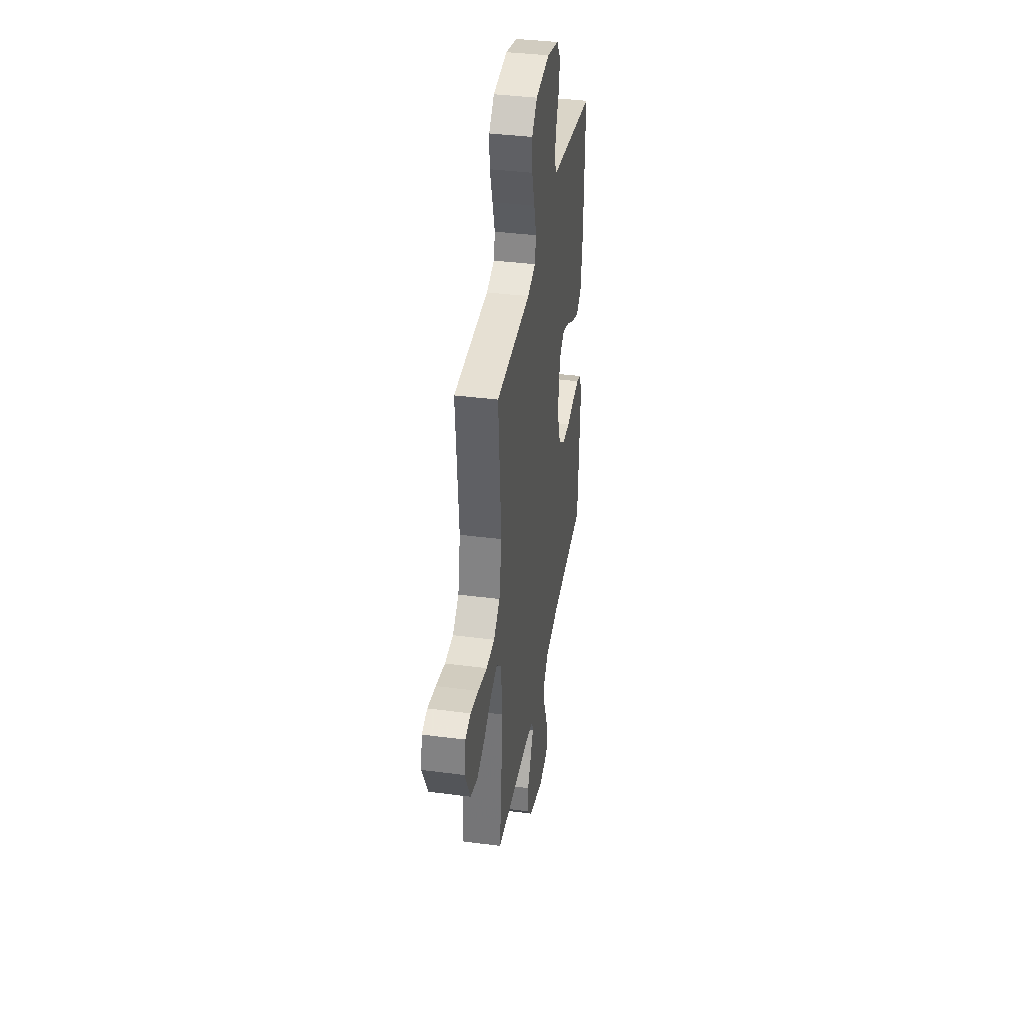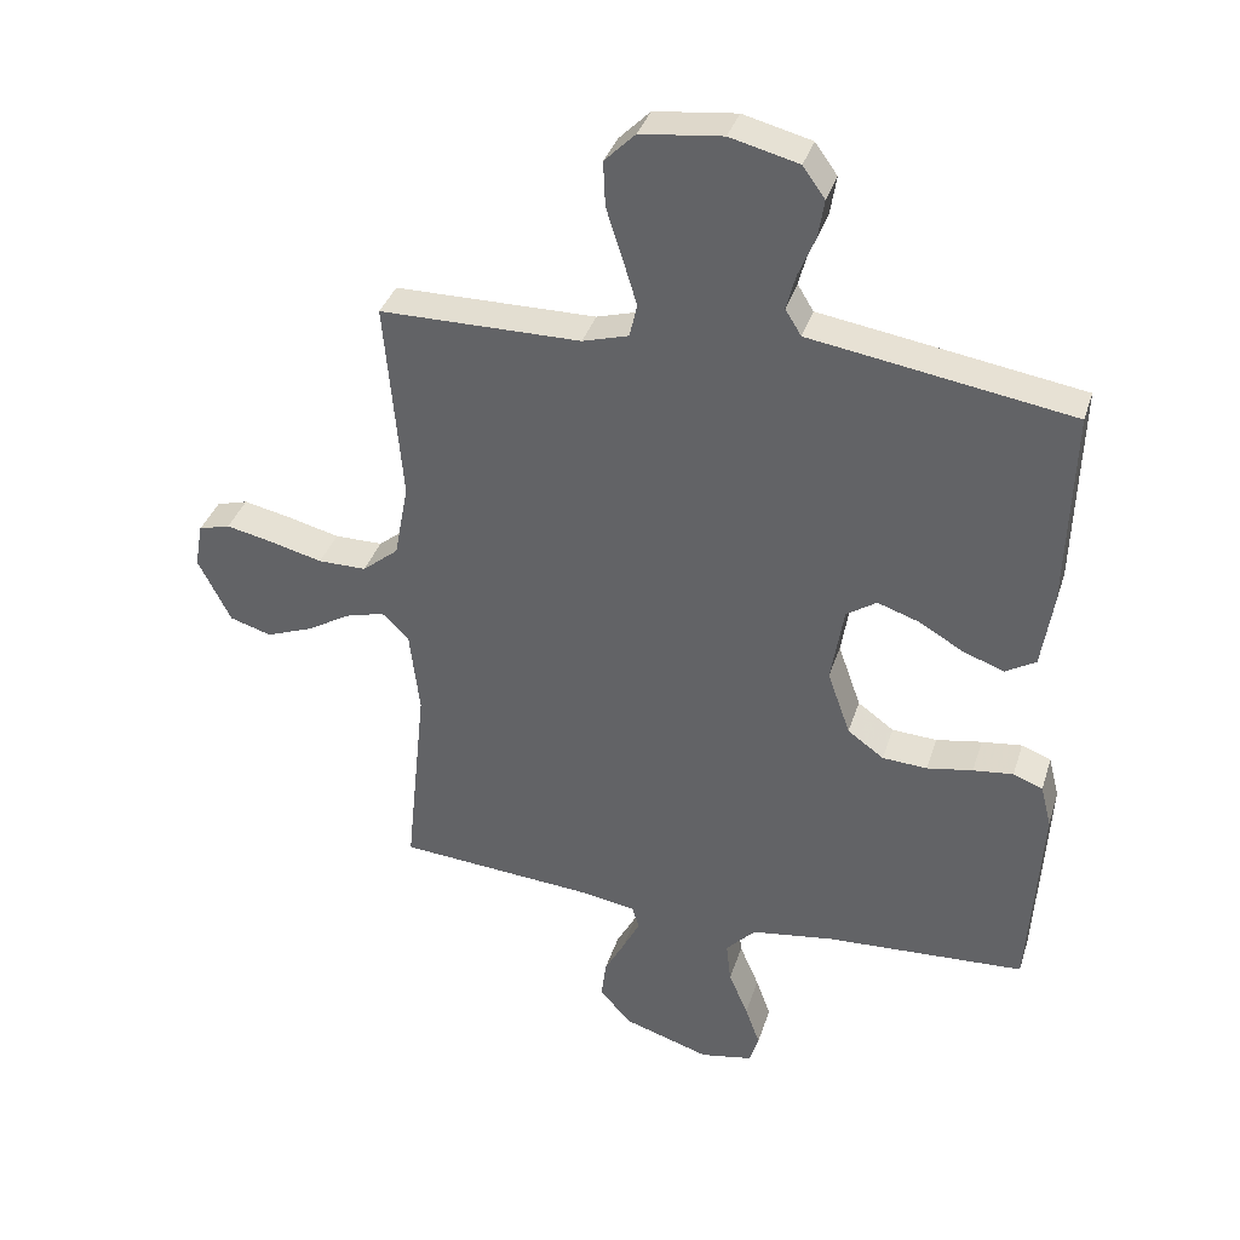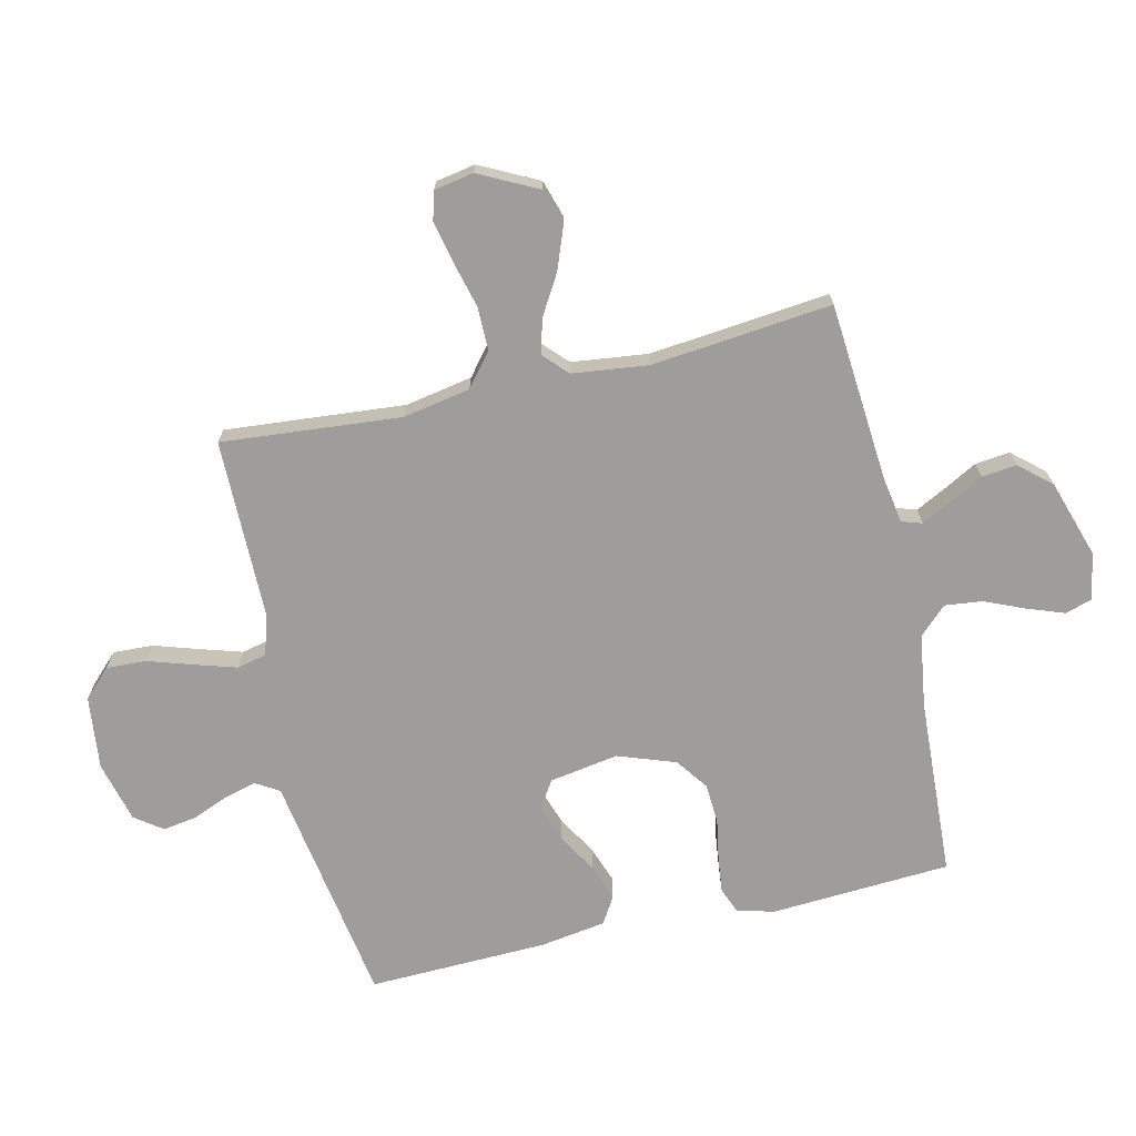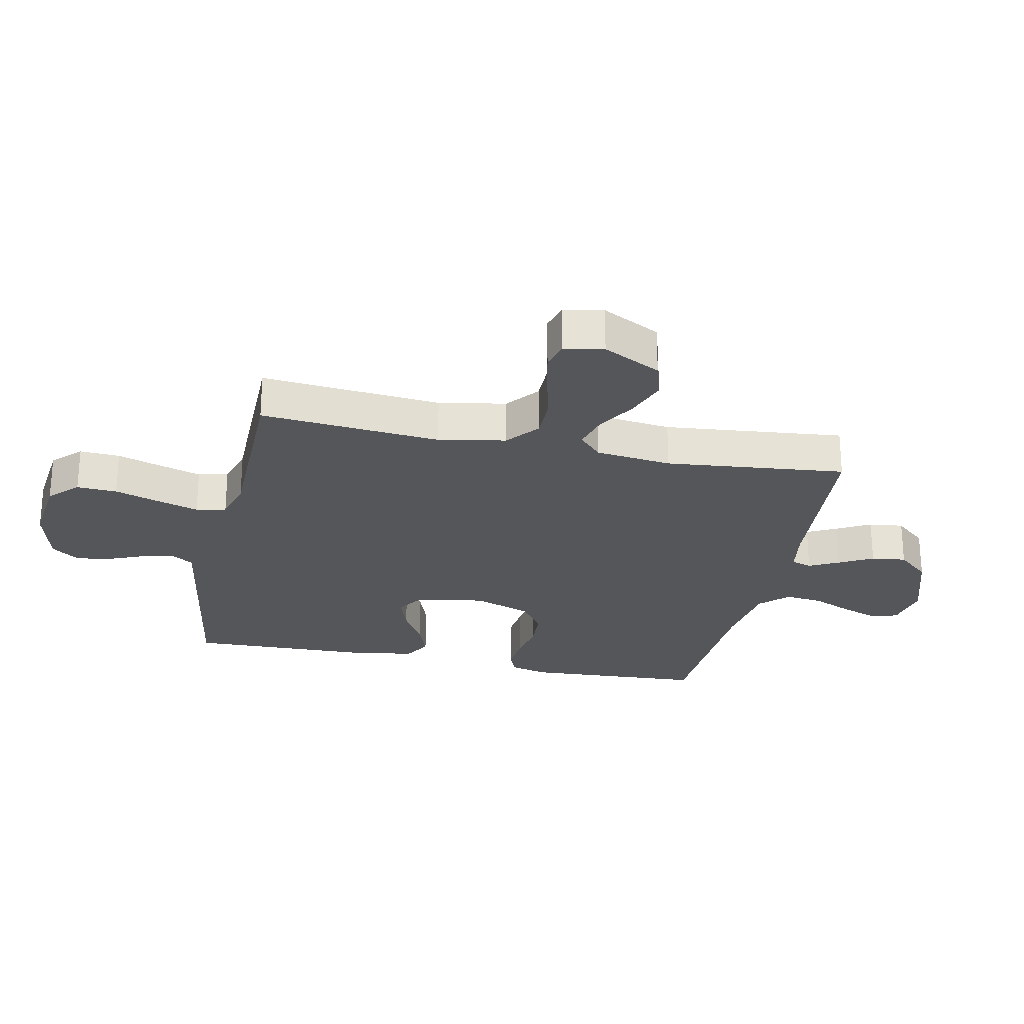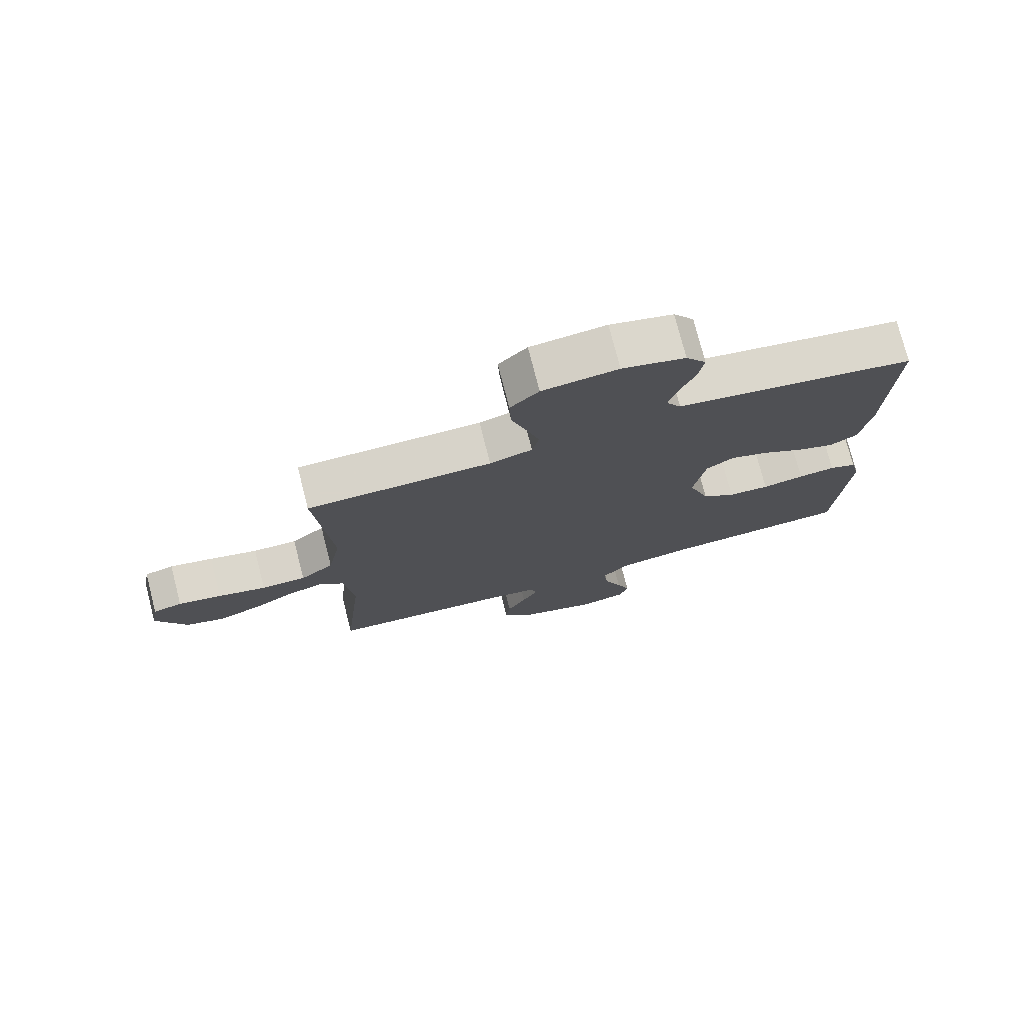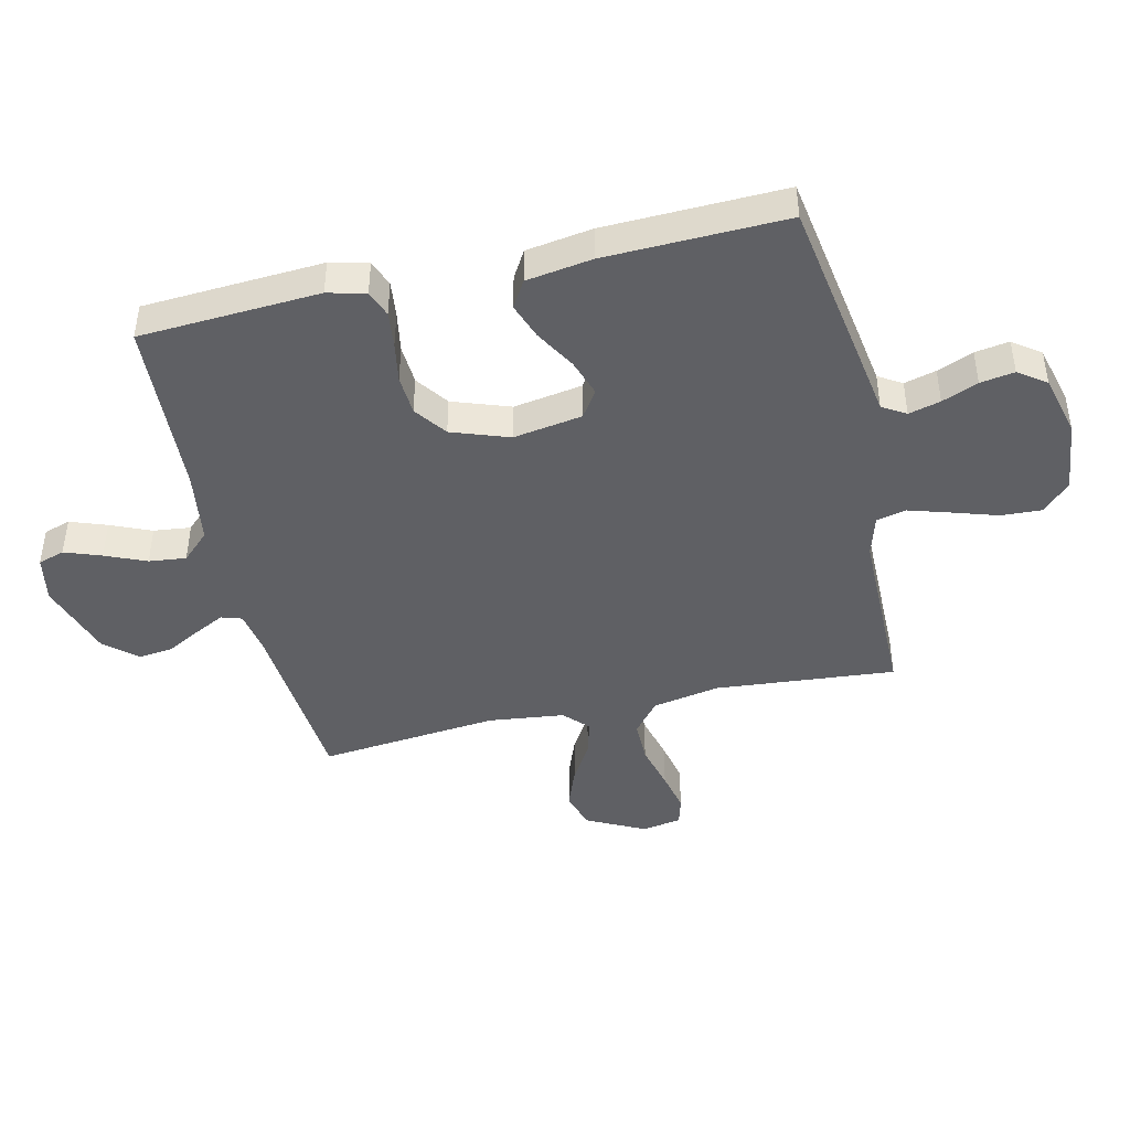
<metadata>
{"format":"obj","ext":"obj","renderer":"f3d","projection":"perspective","resolution":1024,"background":"white","views":[{"elev":38.0,"azim":99.4,"up":"+Z"},{"elev":36.3,"azim":-163.3,"up":"+Z"},{"elev":-70.4,"azim":103.0,"up":"+Y"},{"elev":-25.6,"azim":78.1,"up":"+Y"},{"elev":75.8,"azim":165.7,"up":"+Z"},{"elev":-44.0,"azim":-77.0,"up":"+Y"}]}
</metadata>
<code>
v 0.5 0.07 0.5
v 0.474 0.07 0.2
v 0.495 0.07 0.088
v 0.549 0.07 0.044
v 0.621 0.07 0.044
v 0.699 0.07 0.064
v 0.769 0.07 0.079
v 0.816 0.07 0.066
v 0.828 0.07 0
v 0.779 0.07 -0.097
v 0.717 0.07 -0.116
v 0.648 0.07 -0.09
v 0.582 0.07 -0.051
v 0.524 0.07 -0.035
v 0.484 0.07 -0.073
v 0.469 0.07 -0.2
v 0.5 0.07 -0.5
v 0.2 0.07 -0.524
v 0.124 0.07 -0.537
v 0.113 0.07 -0.571
v 0.138 0.07 -0.62
v 0.169 0.07 -0.677
v 0.176 0.07 -0.735
v 0.13 0.07 -0.788
v 0 0.07 -0.83
v -0.078 0.07 -0.815
v -0.092 0.07 -0.771
v -0.07 0.07 -0.71
v -0.041 0.07 -0.642
v -0.034 0.07 -0.58
v -0.078 0.07 -0.534
v -0.2 0.07 -0.516
v -0.5 0.07 -0.5
v -0.518 0.07 -0.2
v -0.502 0.07 -0.137
v -0.458 0.07 -0.12
v -0.398 0.07 -0.127
v -0.33 0.07 -0.139
v -0.263 0.07 -0.135
v -0.209 0.07 -0.096
v -0.175 0.07 0
v -0.194 0.07 0.115
v -0.239 0.07 0.145
v -0.301 0.07 0.124
v -0.368 0.07 0.085
v -0.429 0.07 0.063
v -0.474 0.07 0.09
v -0.491 0.07 0.2
v -0.5 0.07 0.5
v -0.2 0.07 0.548
v -0.111 0.07 0.562
v -0.087 0.07 0.601
v -0.101 0.07 0.654
v -0.126 0.07 0.714
v -0.135 0.07 0.771
v -0.102 0.07 0.817
v 0 0.07 0.843
v 0.122 0.07 0.829
v 0.168 0.07 0.783
v 0.165 0.07 0.716
v 0.141 0.07 0.641
v 0.12 0.07 0.572
v 0.131 0.07 0.522
v 0.2 0.07 0.502
v 0.5 0 0.5
v 0.474 0 0.2
v 0.495 0 0.088
v 0.549 0 0.044
v 0.621 0 0.044
v 0.699 0 0.064
v 0.769 0 0.079
v 0.816 0 0.066
v 0.828 0 0
v 0.779 0 -0.097
v 0.717 0 -0.116
v 0.648 0 -0.09
v 0.582 0 -0.051
v 0.524 0 -0.035
v 0.484 0 -0.073
v 0.469 0 -0.2
v 0.5 0 -0.5
v 0.2 0 -0.524
v 0.124 0 -0.537
v 0.113 0 -0.571
v 0.138 0 -0.62
v 0.169 0 -0.677
v 0.176 0 -0.735
v 0.13 0 -0.788
v 0 0 -0.83
v -0.078 0 -0.815
v -0.092 0 -0.771
v -0.07 0 -0.71
v -0.041 0 -0.642
v -0.034 0 -0.58
v -0.078 0 -0.534
v -0.2 0 -0.516
v -0.5 0 -0.5
v -0.518 0 -0.2
v -0.502 0 -0.137
v -0.458 0 -0.12
v -0.398 0 -0.127
v -0.33 0 -0.139
v -0.263 0 -0.135
v -0.209 0 -0.096
v -0.175 0 0
v -0.194 0 0.115
v -0.239 0 0.145
v -0.301 0 0.124
v -0.368 0 0.085
v -0.429 0 0.063
v -0.474 0 0.09
v -0.491 0 0.2
v -0.5 0 0.5
v -0.2 0 0.548
v -0.111 0 0.562
v -0.087 0 0.601
v -0.101 0 0.654
v -0.126 0 0.714
v -0.135 0 0.771
v -0.102 0 0.817
v 0 0 0.843
v 0.122 0 0.829
v 0.168 0 0.783
v 0.165 0 0.716
v 0.141 0 0.641
v 0.12 0 0.572
v 0.131 0 0.522
v 0.2 0 0.502
f 58 59 60 61
f 58 61 62
f 57 58 62
f 56 57 62 63
f 53 54 55 56
f 52 53 56 63
f 48 49 50 51
f 46 47 48 51
f 44 45 46 51
f 43 44 51 52
f 42 43 52 63
f 35 36 37 38
f 33 34 35 38
f 32 33 38 39
f 31 32 39 40
f 26 27 28 29
f 24 25 26 29
f 24 29 30
f 21 22 23 24
f 20 21 24 30
f 19 20 30 31
f 16 17 18
f 15 16 18 19
f 10 11 12 13
f 10 13 14
f 9 10 14
f 8 9 14
f 5 6 7 8
f 5 8 14
f 4 5 14
f 3 4 14 15
f 64 1 2
f 41 42 63 64
f 31 40 41 64
f 15 19 31 64
f 2 3 15 64
f 125 124 123 122
f 126 125 122
f 126 122 121
f 127 126 121 120
f 120 119 118 117
f 127 120 117 116
f 115 114 113 112
f 115 112 111 110
f 115 110 109 108
f 116 115 108 107
f 127 116 107 106
f 102 101 100 99
f 102 99 98 97
f 103 102 97 96
f 104 103 96 95
f 93 92 91 90
f 93 90 89 88
f 94 93 88
f 88 87 86 85
f 94 88 85 84
f 95 94 84 83
f 82 81 80
f 83 82 80 79
f 77 76 75 74
f 78 77 74
f 78 74 73
f 78 73 72
f 72 71 70 69
f 78 72 69
f 78 69 68
f 79 78 68 67
f 66 65 128
f 128 127 106 105
f 128 105 104 95
f 128 95 83 79
f 128 79 67 66
f 1 65 66 2
f 2 66 67 3
f 3 67 68 4
f 4 68 69 5
f 5 69 70 6
f 6 70 71 7
f 7 71 72 8
f 8 72 73 9
f 9 73 74 10
f 10 74 75 11
f 11 75 76 12
f 12 76 77 13
f 13 77 78 14
f 14 78 79 15
f 15 79 80 16
f 16 80 81 17
f 17 81 82 18
f 18 82 83 19
f 19 83 84 20
f 20 84 85 21
f 21 85 86 22
f 22 86 87 23
f 23 87 88 24
f 24 88 89 25
f 25 89 90 26
f 26 90 91 27
f 27 91 92 28
f 28 92 93 29
f 29 93 94 30
f 30 94 95 31
f 31 95 96 32
f 32 96 97 33
f 33 97 98 34
f 34 98 99 35
f 35 99 100 36
f 36 100 101 37
f 37 101 102 38
f 38 102 103 39
f 39 103 104 40
f 40 104 105 41
f 41 105 106 42
f 42 106 107 43
f 43 107 108 44
f 44 108 109 45
f 45 109 110 46
f 46 110 111 47
f 47 111 112 48
f 48 112 113 49
f 49 113 114 50
f 50 114 115 51
f 51 115 116 52
f 52 116 117 53
f 53 117 118 54
f 54 118 119 55
f 55 119 120 56
f 56 120 121 57
f 57 121 122 58
f 58 122 123 59
f 59 123 124 60
f 60 124 125 61
f 61 125 126 62
f 62 126 127 63
f 63 127 128 64
f 64 128 65 1

</code>
